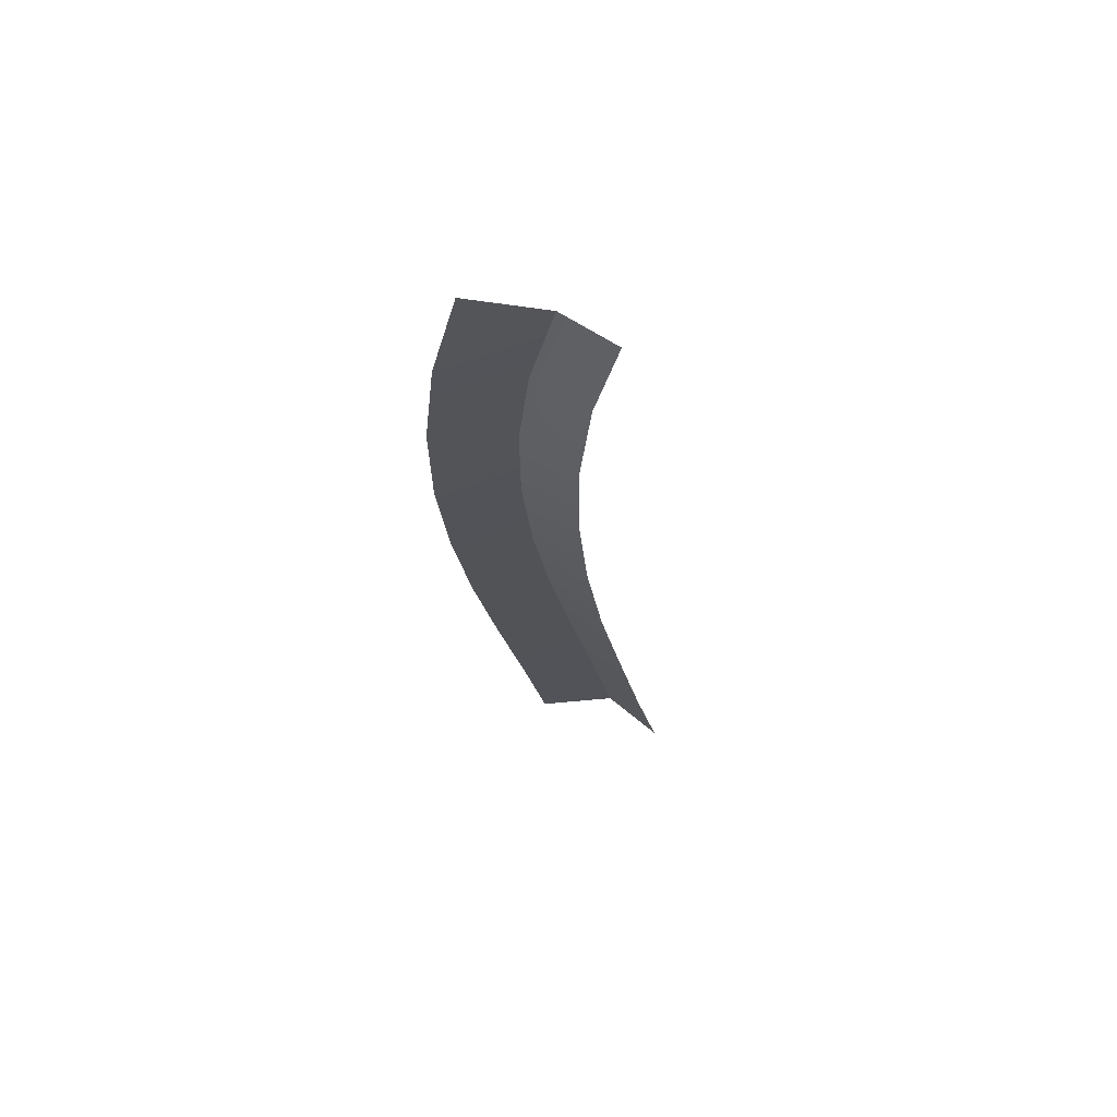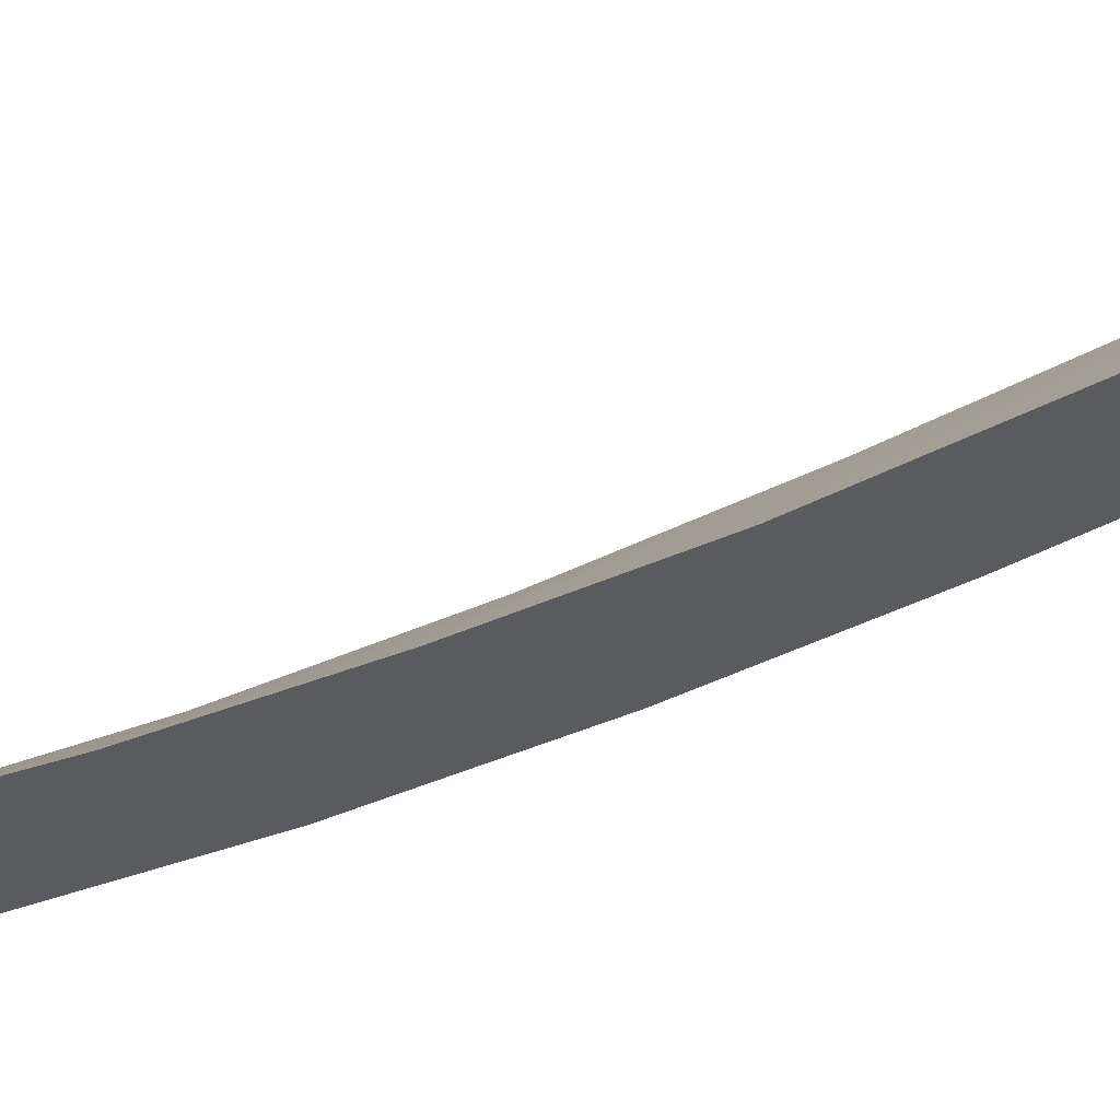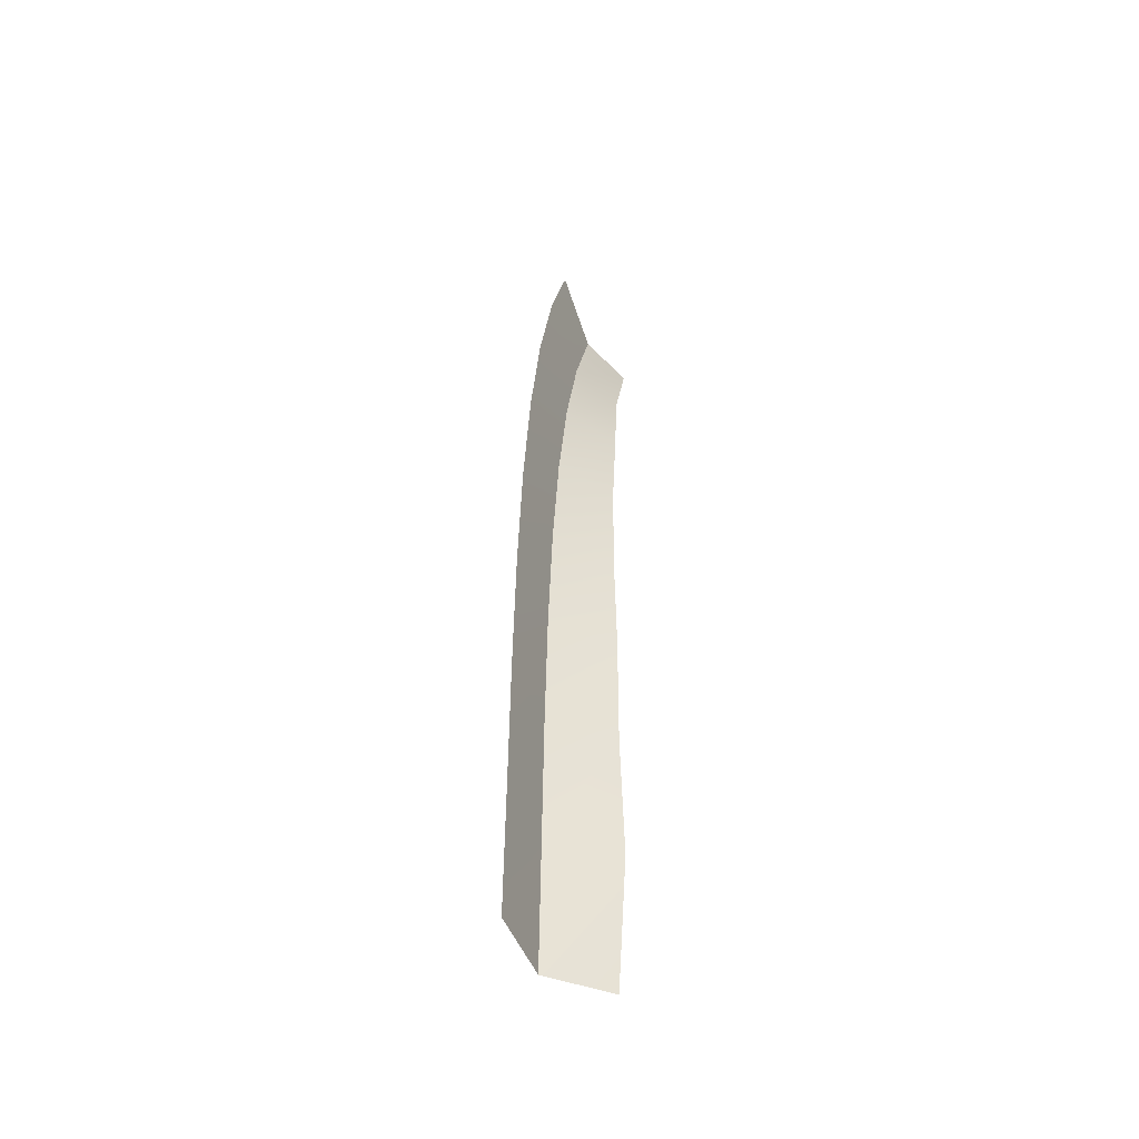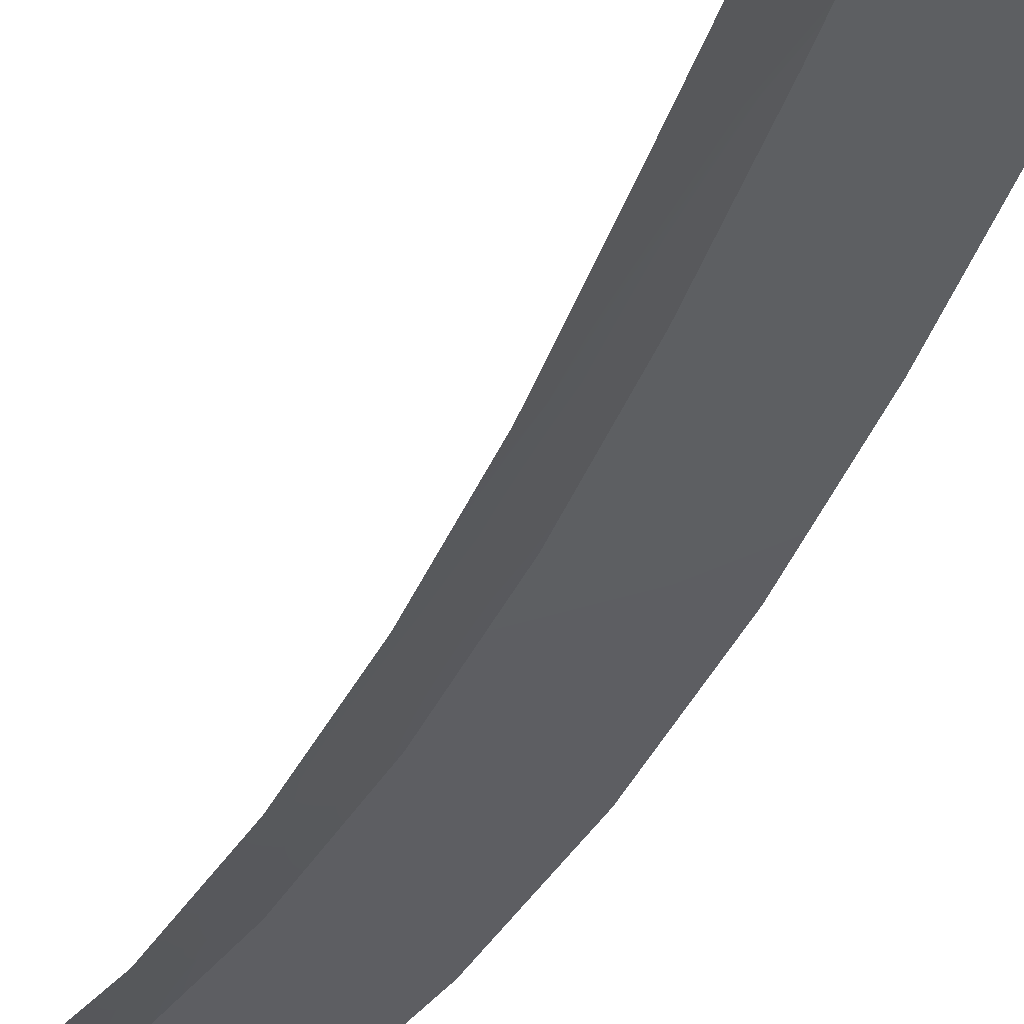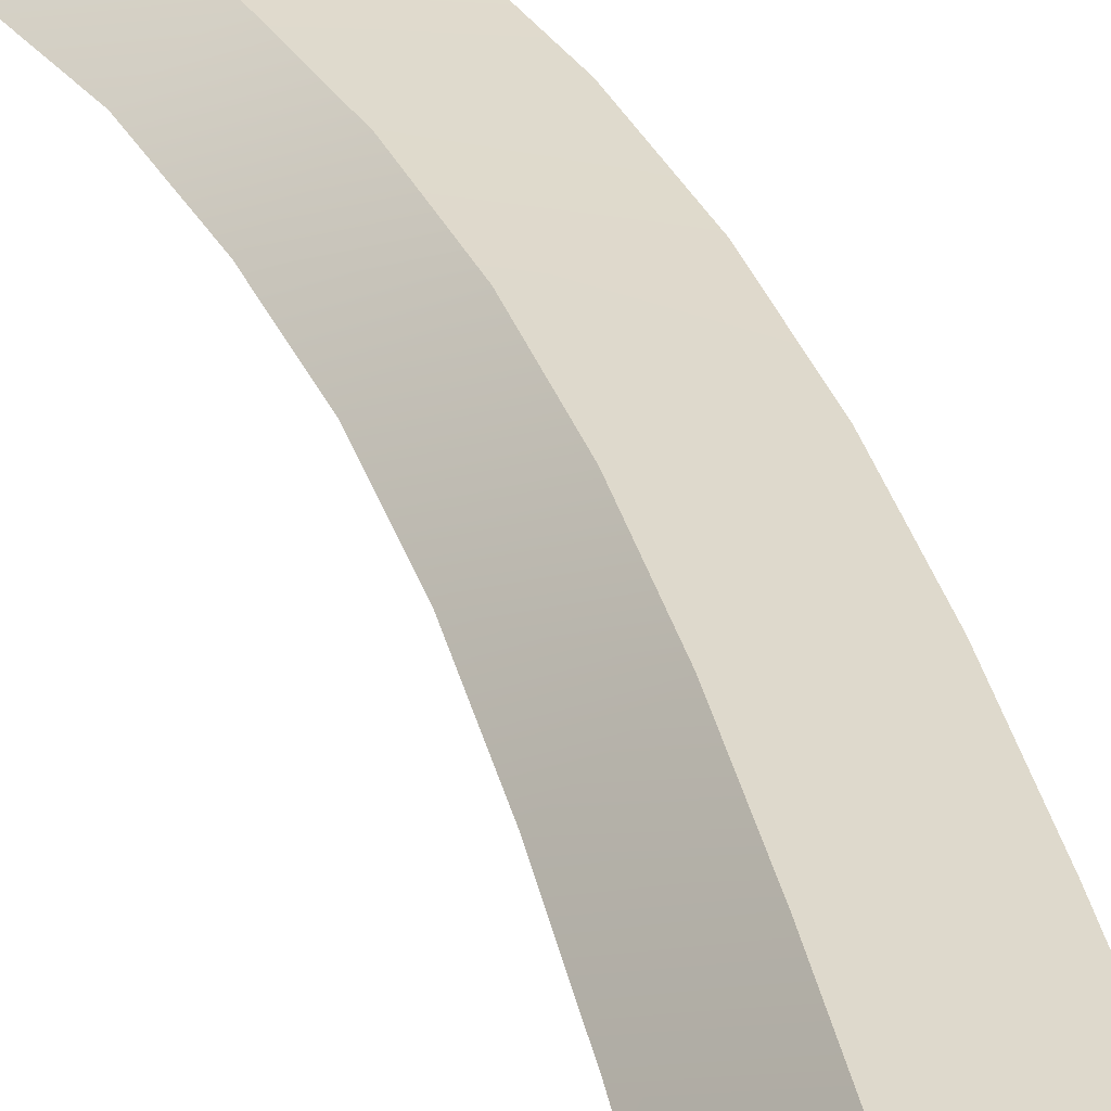
<metadata>
{"format":"obj","ext":"obj","renderer":"f3d","projection":"perspective","resolution":1024,"background":"white","views":[{"elev":62.7,"azim":-1.3,"up":"+Z"},{"elev":-31.3,"azim":113.7,"up":"+Y"},{"elev":-56.8,"azim":-69.8,"up":"+Z"},{"elev":-35.4,"azim":151.6,"up":"+Y"},{"elev":37.0,"azim":158.4,"up":"+Y"}]}
</metadata>
<code>
g SCutR41
v -881.4 1.216 788.1
v -881.4 1.216 788.1
v -878.4 1.216 787.3
v -878.4 1.216 787.3
v -878.4 1.216 787.3
v -878.4 1.216 787.3
v -876.5 0.1935 786.8
v -876.5 0.1935 786.8
v -882.4 1.459 783.7
v -882.4 1.459 783.7
v -879.3 1.459 783.2
v -879.3 1.459 783.2
v -879.3 1.459 783.2
v -879.3 1.459 783.2
v -877.3 0.3395 782.9
v -877.3 0.3395 782.9
v -882.8 1.758 779.2
v -882.8 1.758 779.2
v -879.7 1.758 779.1
v -879.7 1.758 779.1
v -879.7 1.758 779.1
v -879.7 1.758 779.1
v -877.7 0.3395 779
v -877.7 0.3395 779
v -882.8 2.096 774.6
v -882.8 2.096 774.6
v -879.7 2.096 774.8
v -879.7 2.096 774.8
v -879.7 2.096 774.8
v -879.7 2.096 774.8
v -877.6 0.5241 774.9
v -877.6 0.5241 774.9
v -882.4 2.47 769.9
v -882.4 2.47 769.9
v -879.3 2.47 770.3
v -879.3 2.47 770.3
v -879.3 2.47 770.3
v -879.3 2.47 770.3
v -877.3 0.7094 770.5
v -877.3 0.7094 770.5
v -881.8 2.86 765.2
v -881.8 2.86 765.2
v -878.6 2.86 765.7
v -878.6 2.86 765.7
v -878.6 2.86 765.7
v -878.6 2.86 765.7
v -876.6 0.8867 766.1
v -876.6 0.8867 766.1
v -880.9 3.264 760.4
v -880.9 3.264 760.4
v -877.8 3.264 761
v -877.8 3.264 761
v -877.8 3.264 761
v -877.8 3.264 761
v -875.8 1.216 761.4
v -875.8 1.216 761.4
v -879.9 3.677 755.5
v -879.9 3.677 755.5
v -876.8 3.677 756.1
v -876.8 3.677 756.1
v -876.8 3.677 756.1
v -876.8 3.677 756.1
v -874.8 1.441 756.5
v -874.8 1.441 756.5
v -878.9 4.091 750.4
v -878.9 4.091 750.4
v -875.8 4.091 750.9
v -875.8 4.091 750.9
v -875.8 4.091 750.9
v -875.8 4.091 750.9
v -873.8 2.132 751.2
v -873.8 2.132 751.2
f 9 1 3
f 11 9 3
f 13 5 7
f 15 13 7
f 17 9 11
f 19 17 11
f 21 13 15
f 23 21 15
f 25 17 19
f 27 25 19
f 29 21 23
f 31 29 23
f 33 25 27
f 35 33 27
f 37 29 31
f 39 37 31
f 41 33 35
f 43 41 35
f 45 37 39
f 47 45 39
f 49 41 43
f 51 49 43
f 53 45 47
f 55 53 47
f 57 49 51
f 59 57 51
f 61 53 55
f 63 61 55
f 65 57 59
f 67 65 59
f 69 61 63
f 71 69 63

</code>
